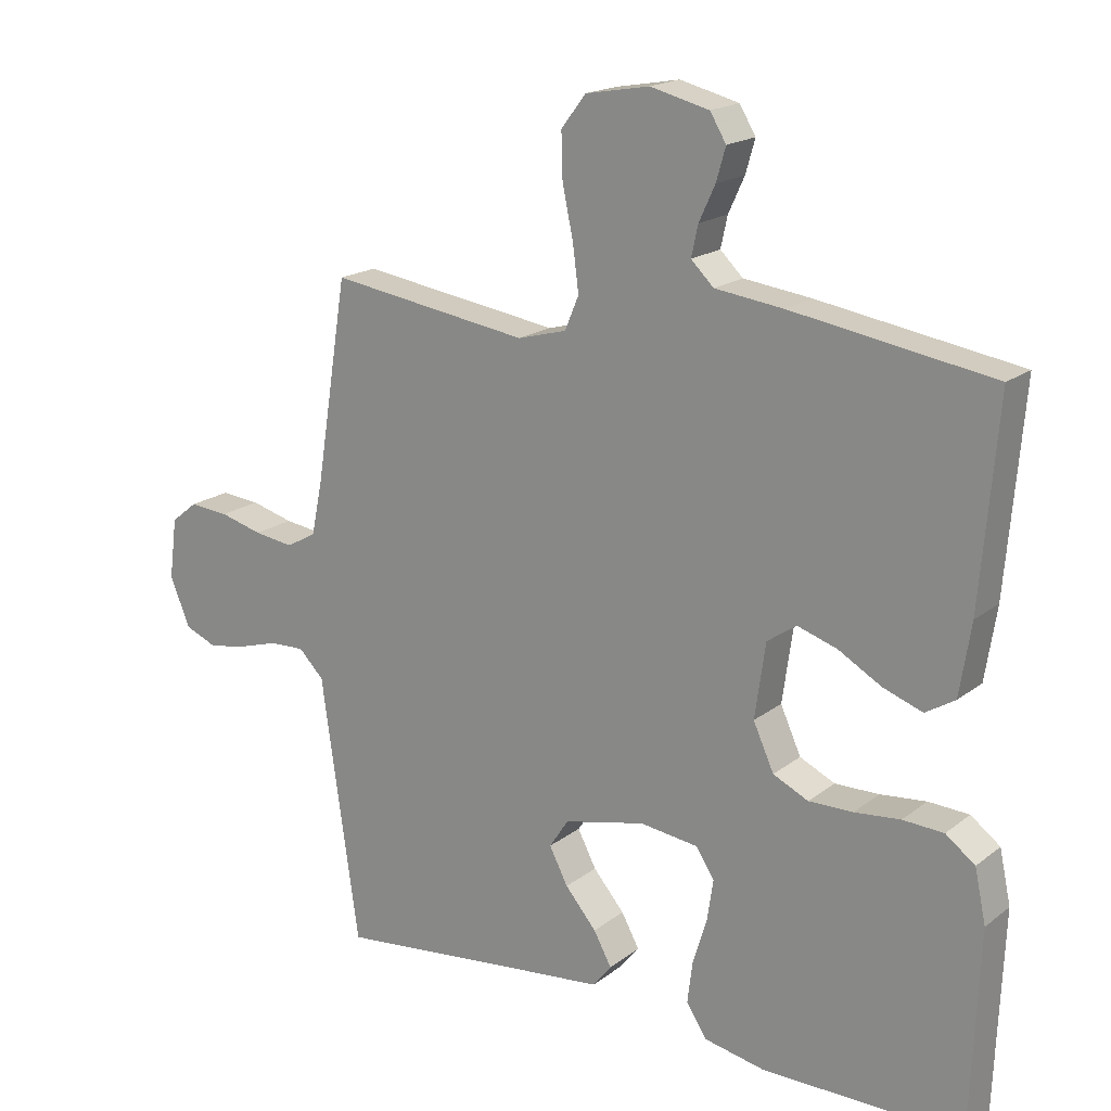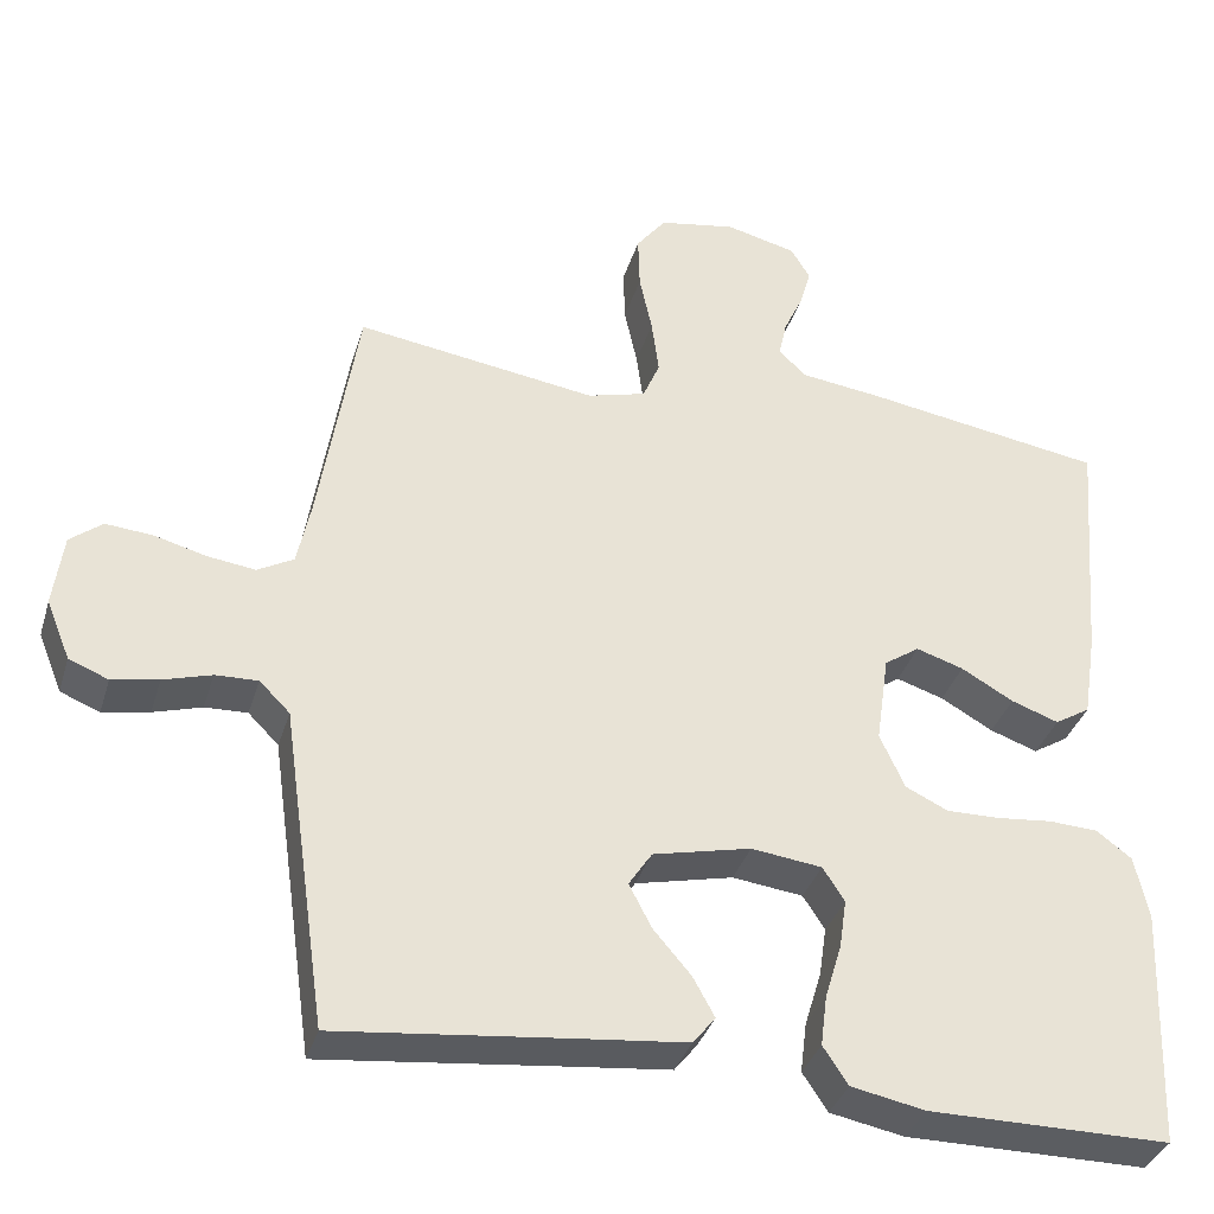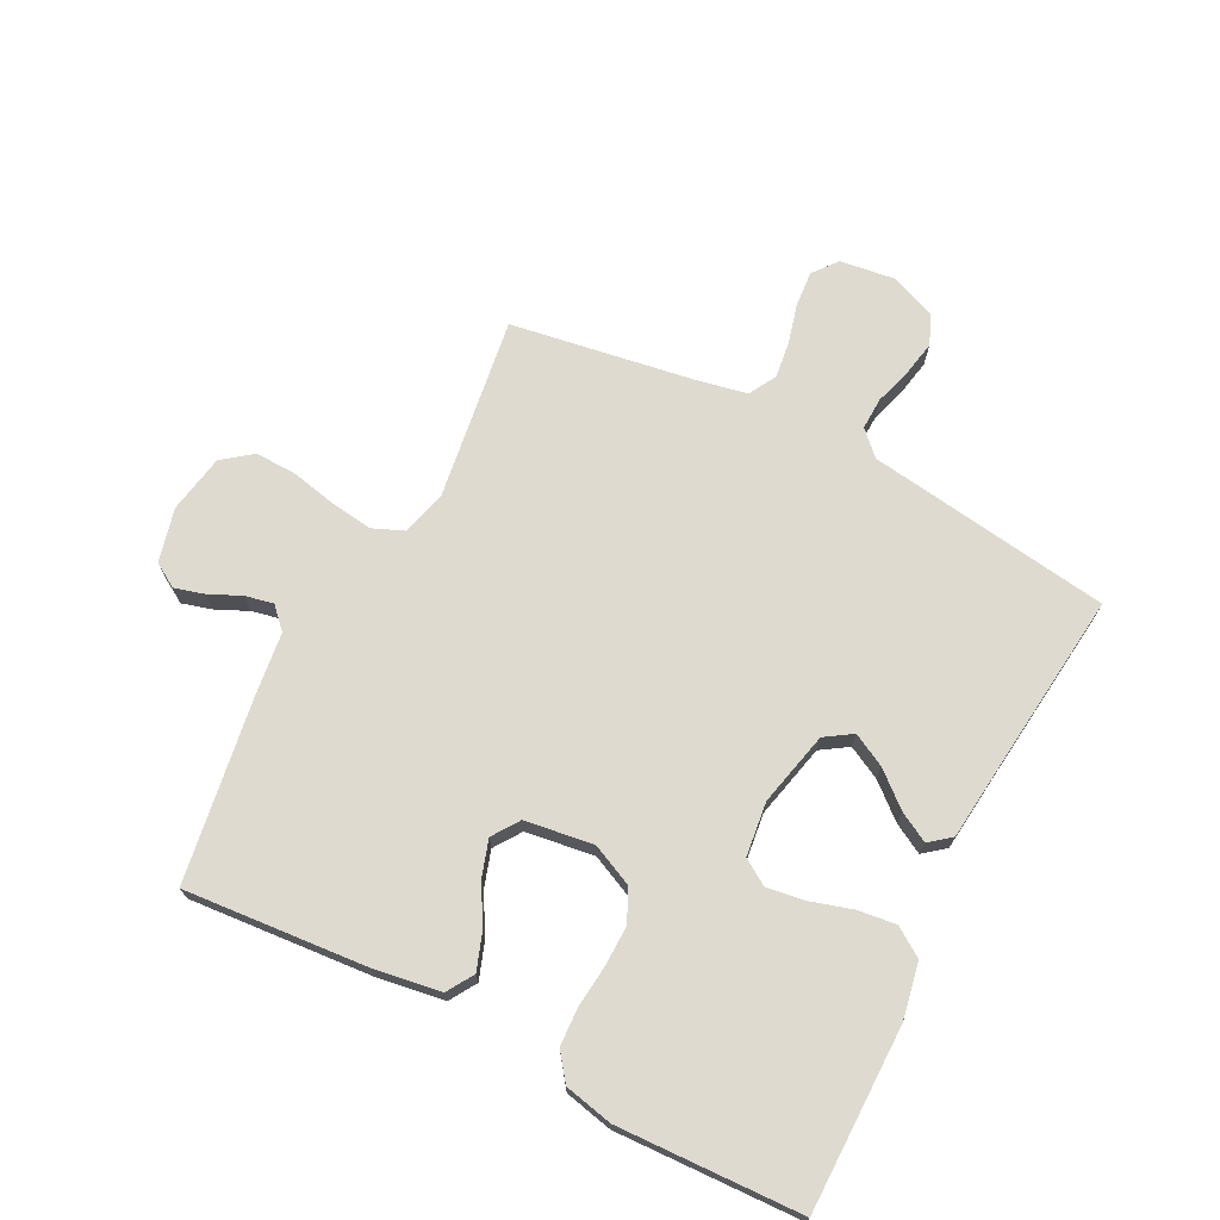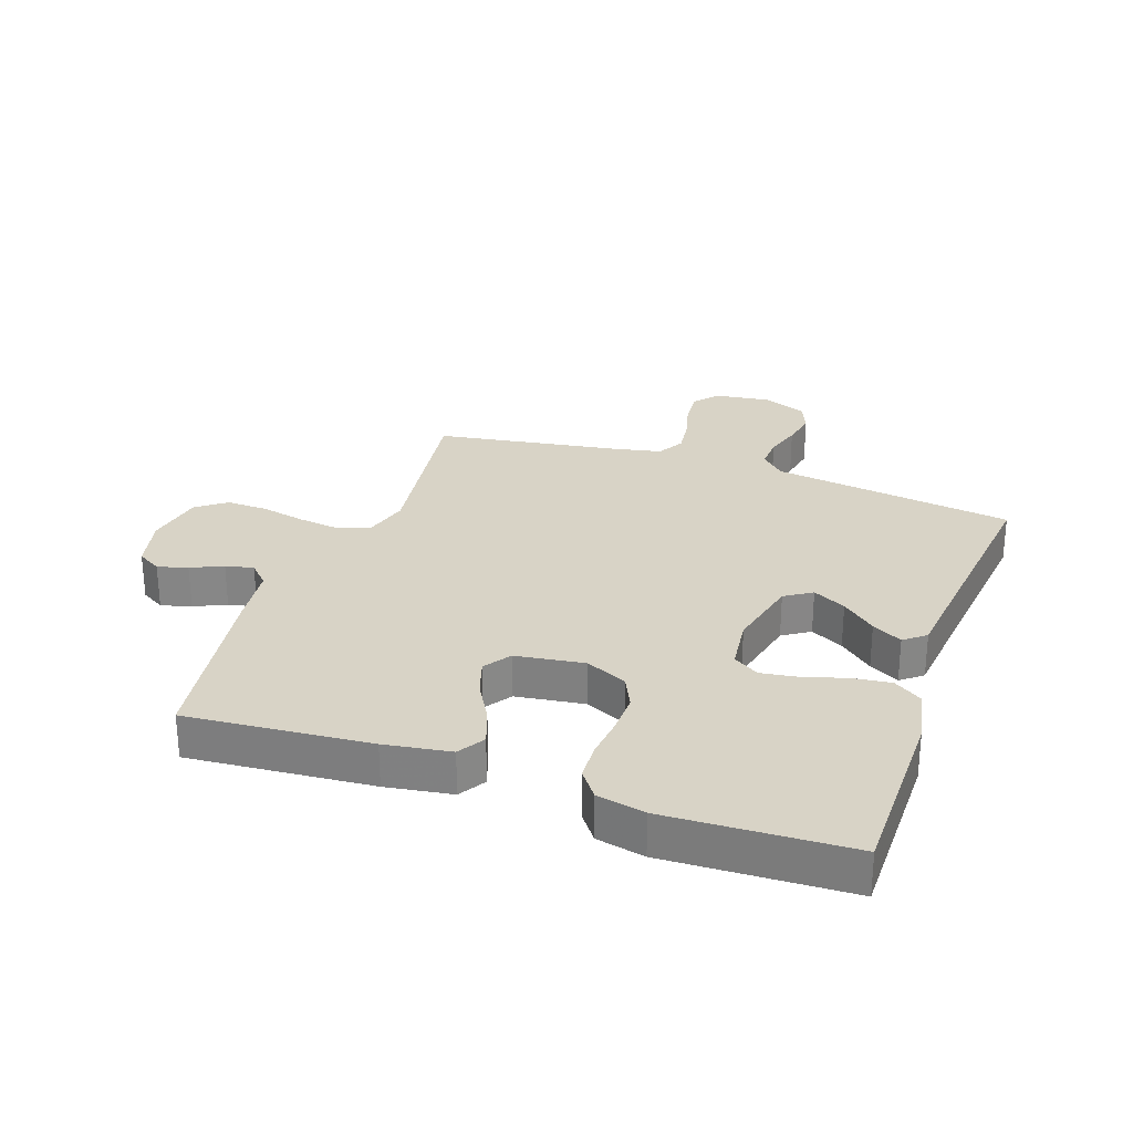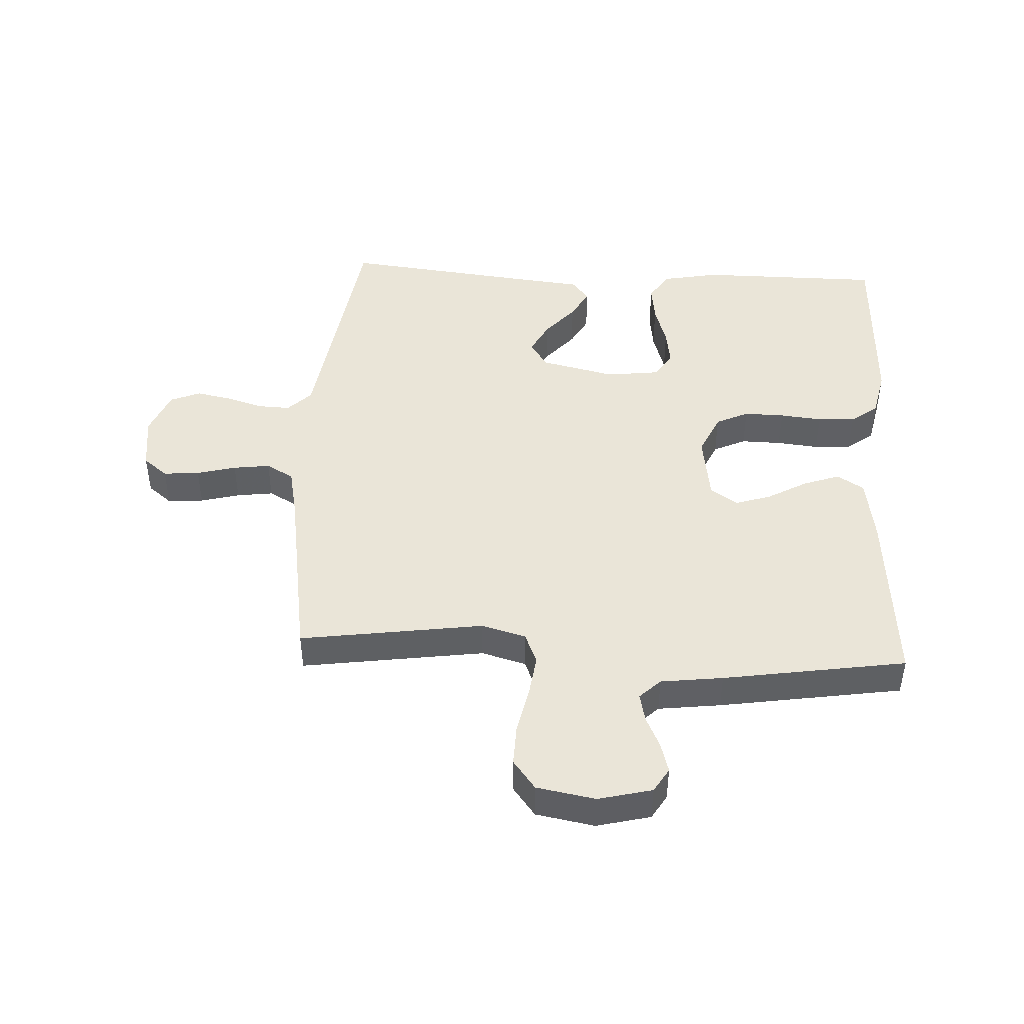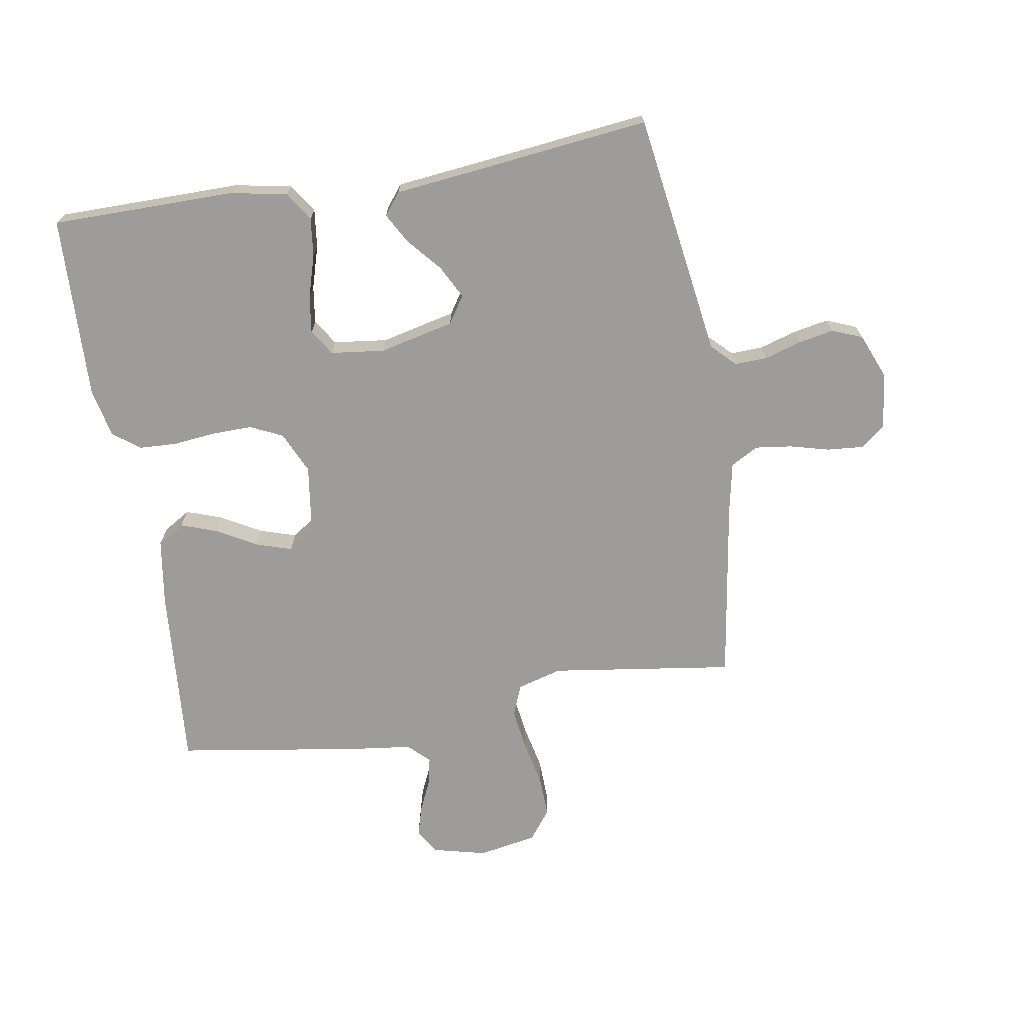
<metadata>
{"format":"obj","ext":"obj","renderer":"f3d","projection":"perspective","resolution":1024,"background":"white","views":[{"elev":18.2,"azim":34.9,"up":"+Z"},{"elev":-35.6,"azim":-16.2,"up":"+Z"},{"elev":71.0,"azim":117.3,"up":"+Y"},{"elev":27.9,"azim":109.4,"up":"+Y"},{"elev":45.3,"azim":3.1,"up":"+Y"},{"elev":-70.2,"azim":-170.3,"up":"+Y"}]}
</metadata>
<code>
v 0.5 0.07 0.5
v 0.475 0.07 0.2
v 0.458 0.07 0.092
v 0.414 0.07 0.065
v 0.355 0.07 0.086
v 0.29 0.07 0.123
v 0.231 0.07 0.142
v 0.187 0.07 0.112
v 0.171 0.07 0
v 0.202 0.07 -0.068
v 0.255 0.07 -0.093
v 0.321 0.07 -0.092
v 0.39 0.07 -0.085
v 0.451 0.07 -0.088
v 0.495 0.07 -0.121
v 0.512 0.07 -0.2
v 0.5 0.07 -0.5
v 0.2 0.07 -0.5
v 0.108 0.07 -0.482
v 0.077 0.07 -0.435
v 0.085 0.07 -0.372
v 0.106 0.07 -0.303
v 0.115 0.07 -0.242
v 0.088 0.07 -0.2
v 0 0.07 -0.189
v -0.122 0.07 -0.217
v -0.151 0.07 -0.261
v -0.123 0.07 -0.315
v -0.076 0.07 -0.37
v -0.049 0.07 -0.419
v -0.077 0.07 -0.454
v -0.2 0.07 -0.467
v -0.5 0.07 -0.5
v -0.543 0.07 -0.2
v -0.557 0.07 -0.101
v -0.595 0.07 -0.063
v -0.648 0.07 -0.065
v -0.708 0.07 -0.083
v -0.766 0.07 -0.094
v -0.815 0.07 -0.074
v -0.845 0.07 0
v -0.833 0.07 0.091
v -0.793 0.07 0.123
v -0.734 0.07 0.118
v -0.67 0.07 0.101
v -0.61 0.07 0.093
v -0.565 0.07 0.118
v -0.548 0.07 0.2
v -0.5 0.07 0.5
v -0.2 0.07 0.456
v -0.127 0.07 0.476
v -0.106 0.07 0.526
v -0.115 0.07 0.595
v -0.131 0.07 0.67
v -0.133 0.07 0.738
v -0.096 0.07 0.786
v 0 0.07 0.803
v 0.088 0.07 0.781
v 0.112 0.07 0.741
v 0.098 0.07 0.692
v 0.074 0.07 0.64
v 0.064 0.07 0.594
v 0.098 0.07 0.561
v 0.2 0.07 0.548
v 0.5 0 0.5
v 0.475 0 0.2
v 0.458 0 0.092
v 0.414 0 0.065
v 0.355 0 0.086
v 0.29 0 0.123
v 0.231 0 0.142
v 0.187 0 0.112
v 0.171 0 0
v 0.202 0 -0.068
v 0.255 0 -0.093
v 0.321 0 -0.092
v 0.39 0 -0.085
v 0.451 0 -0.088
v 0.495 0 -0.121
v 0.512 0 -0.2
v 0.5 0 -0.5
v 0.2 0 -0.5
v 0.108 0 -0.482
v 0.077 0 -0.435
v 0.085 0 -0.372
v 0.106 0 -0.303
v 0.115 0 -0.242
v 0.088 0 -0.2
v 0 0 -0.189
v -0.122 0 -0.217
v -0.151 0 -0.261
v -0.123 0 -0.315
v -0.076 0 -0.37
v -0.049 0 -0.419
v -0.077 0 -0.454
v -0.2 0 -0.467
v -0.5 0 -0.5
v -0.543 0 -0.2
v -0.557 0 -0.101
v -0.595 0 -0.063
v -0.648 0 -0.065
v -0.708 0 -0.083
v -0.766 0 -0.094
v -0.815 0 -0.074
v -0.845 0 0
v -0.833 0 0.091
v -0.793 0 0.123
v -0.734 0 0.118
v -0.67 0 0.101
v -0.61 0 0.093
v -0.565 0 0.118
v -0.548 0 0.2
v -0.5 0 0.5
v -0.2 0 0.456
v -0.127 0 0.476
v -0.106 0 0.526
v -0.115 0 0.595
v -0.131 0 0.67
v -0.133 0 0.738
v -0.096 0 0.786
v 0 0 0.803
v 0.088 0 0.781
v 0.112 0 0.741
v 0.098 0 0.692
v 0.074 0 0.64
v 0.064 0 0.594
v 0.098 0 0.561
v 0.2 0 0.548
f 63 64 1 2
f 58 59 60 61
f 58 61 62
f 57 58 62
f 56 57 62
f 53 54 55 56
f 52 53 56 62
f 51 52 62 63
f 48 49 50
f 47 48 50 51
f 42 43 44 45
f 42 45 46
f 41 42 46
f 40 41 46
f 37 38 39 40
f 37 40 46 47
f 32 33 34 35
f 30 31 32 35
f 28 29 30 35
f 27 28 35 36
f 26 27 36
f 25 26 36
f 24 25 36
f 19 20 21 22
f 19 22 23
f 18 19 23
f 17 18 23
f 16 17 23 24
f 12 13 14 15
f 11 12 15 16
f 3 4 5 6
f 3 6 7
f 2 3 7
f 63 2 7
f 51 63 7 8
f 36 37 47 51
f 36 51 8 9
f 11 16 24 36
f 10 11 36
f 9 10 36
f 66 65 128 127
f 125 124 123 122
f 126 125 122
f 126 122 121
f 126 121 120
f 120 119 118 117
f 126 120 117 116
f 127 126 116 115
f 114 113 112
f 115 114 112 111
f 109 108 107 106
f 110 109 106
f 110 106 105
f 110 105 104
f 104 103 102 101
f 111 110 104 101
f 99 98 97 96
f 99 96 95 94
f 99 94 93 92
f 100 99 92 91
f 100 91 90
f 100 90 89
f 100 89 88
f 86 85 84 83
f 87 86 83
f 87 83 82
f 87 82 81
f 88 87 81 80
f 79 78 77 76
f 80 79 76 75
f 70 69 68 67
f 71 70 67
f 71 67 66
f 71 66 127
f 72 71 127 115
f 115 111 101 100
f 73 72 115 100
f 100 88 80 75
f 100 75 74
f 100 74 73
f 1 65 66 2
f 2 66 67 3
f 3 67 68 4
f 4 68 69 5
f 5 69 70 6
f 6 70 71 7
f 7 71 72 8
f 8 72 73 9
f 9 73 74 10
f 10 74 75 11
f 11 75 76 12
f 12 76 77 13
f 13 77 78 14
f 14 78 79 15
f 15 79 80 16
f 16 80 81 17
f 17 81 82 18
f 18 82 83 19
f 19 83 84 20
f 20 84 85 21
f 21 85 86 22
f 22 86 87 23
f 23 87 88 24
f 24 88 89 25
f 25 89 90 26
f 26 90 91 27
f 27 91 92 28
f 28 92 93 29
f 29 93 94 30
f 30 94 95 31
f 31 95 96 32
f 32 96 97 33
f 33 97 98 34
f 34 98 99 35
f 35 99 100 36
f 36 100 101 37
f 37 101 102 38
f 38 102 103 39
f 39 103 104 40
f 40 104 105 41
f 41 105 106 42
f 42 106 107 43
f 43 107 108 44
f 44 108 109 45
f 45 109 110 46
f 46 110 111 47
f 47 111 112 48
f 48 112 113 49
f 49 113 114 50
f 50 114 115 51
f 51 115 116 52
f 52 116 117 53
f 53 117 118 54
f 54 118 119 55
f 55 119 120 56
f 56 120 121 57
f 57 121 122 58
f 58 122 123 59
f 59 123 124 60
f 60 124 125 61
f 61 125 126 62
f 62 126 127 63
f 63 127 128 64
f 64 128 65 1

</code>
